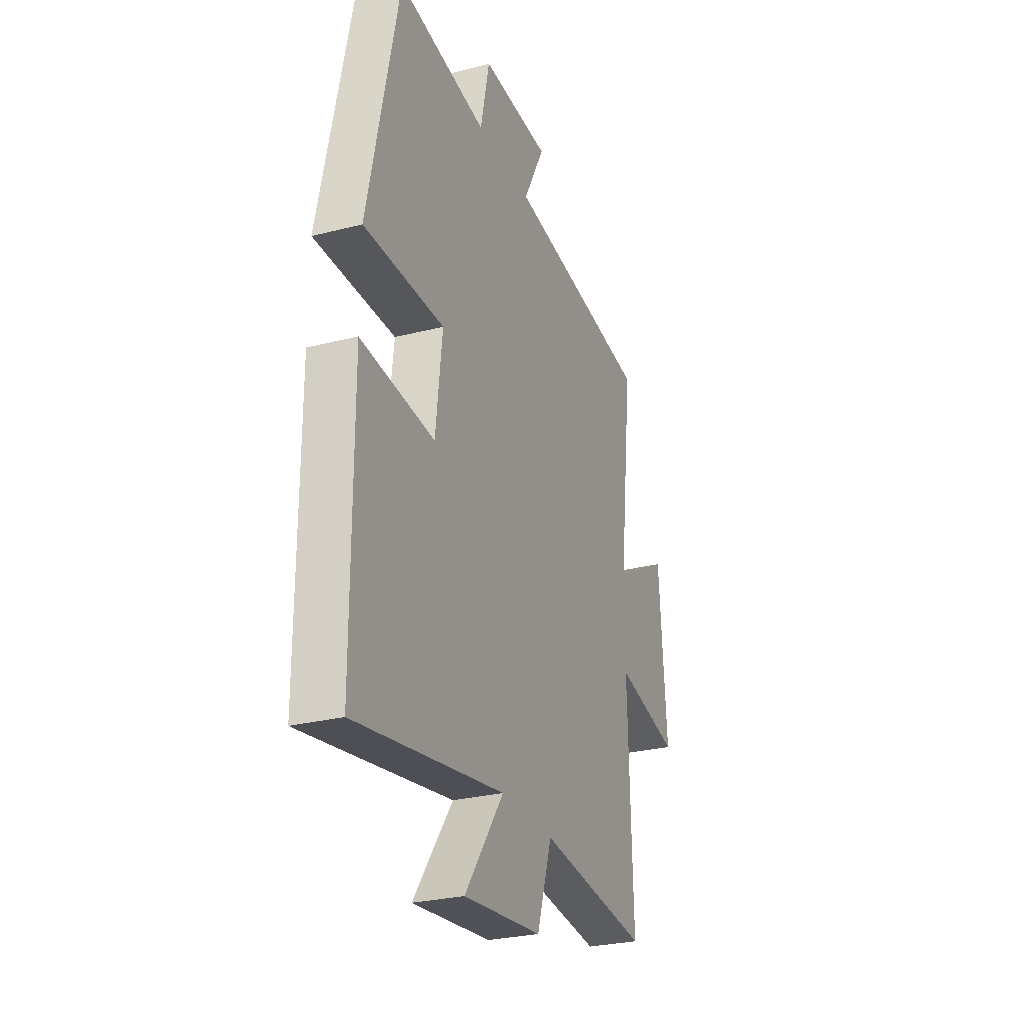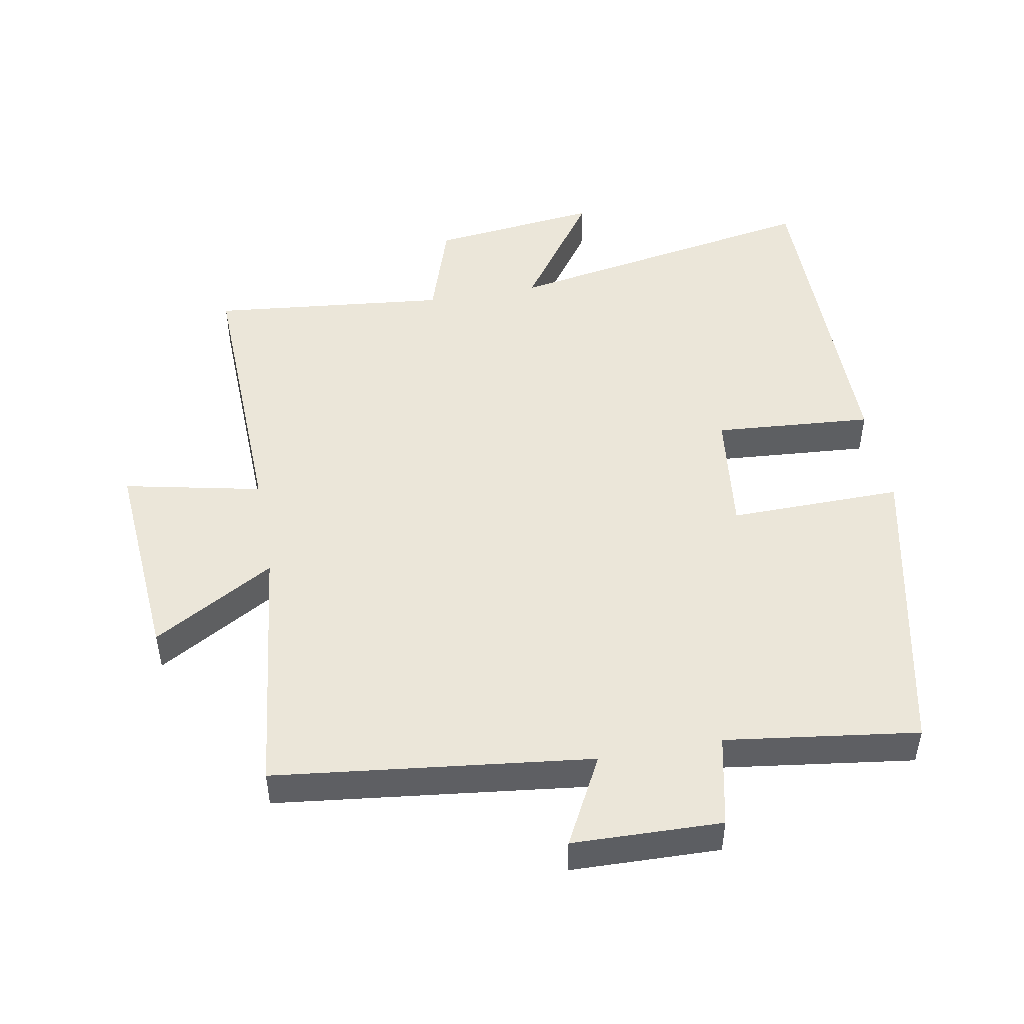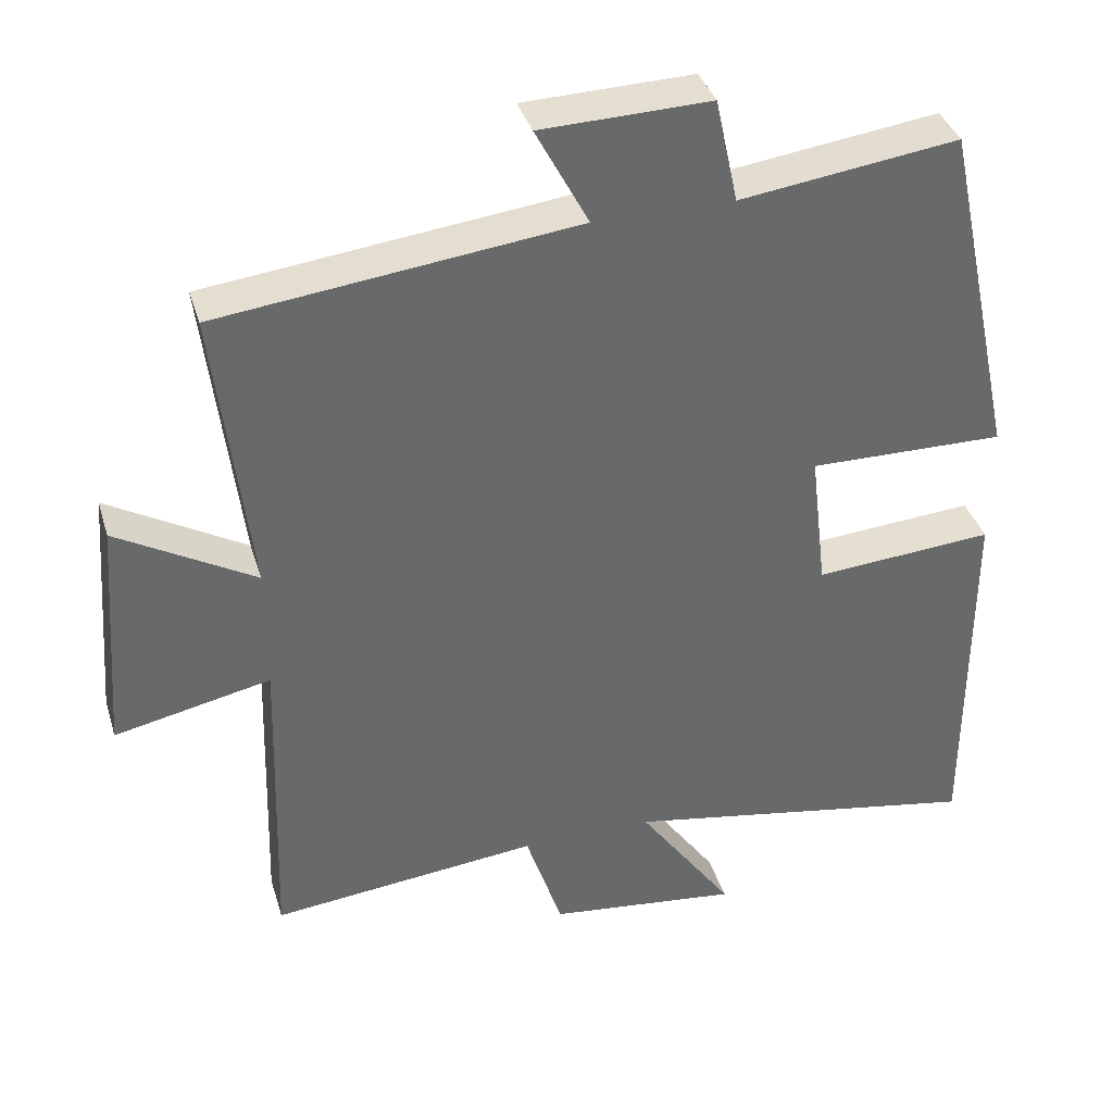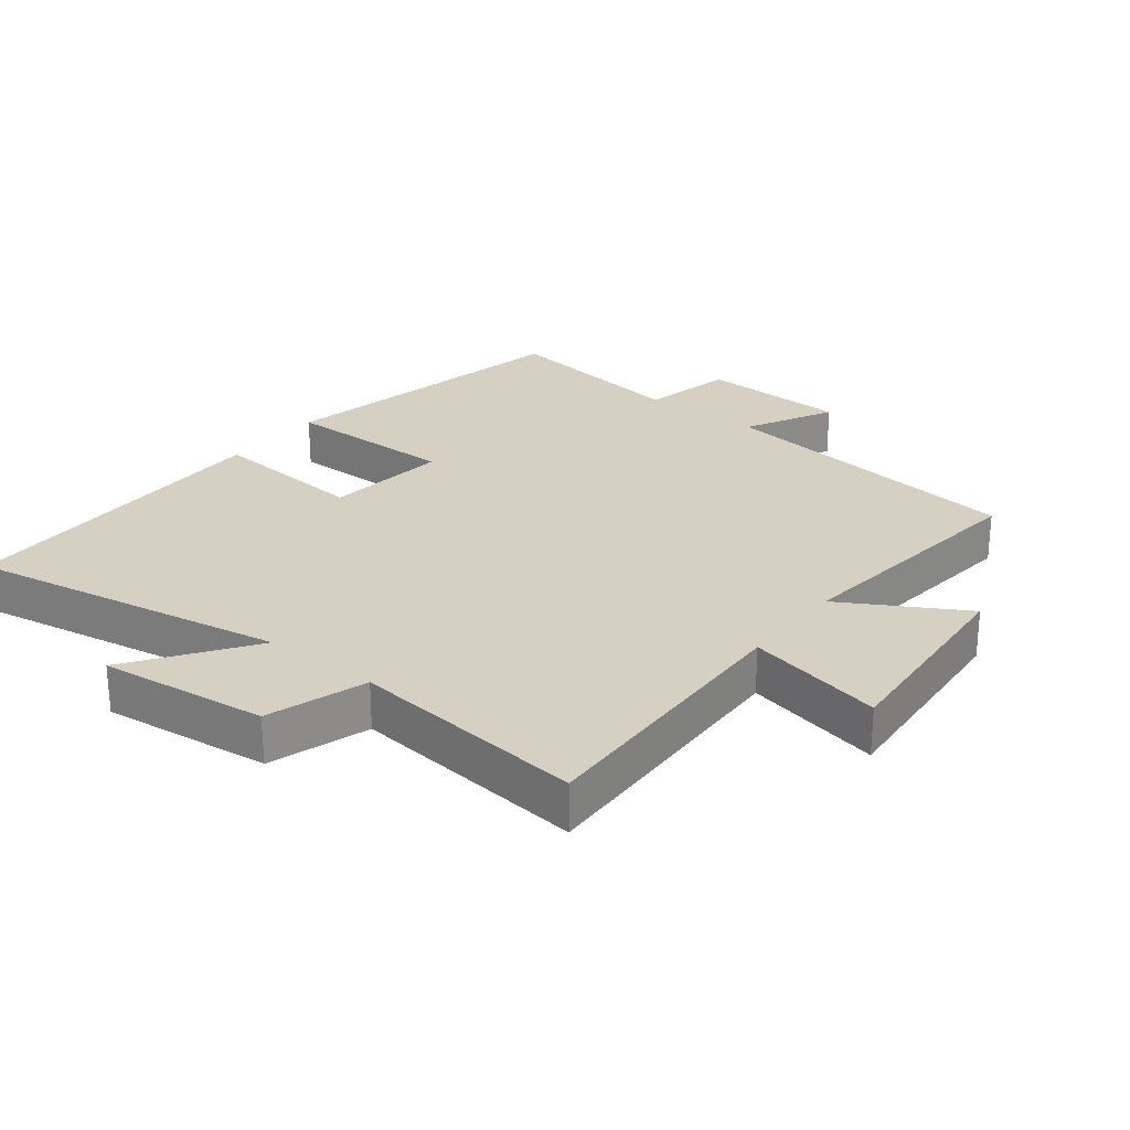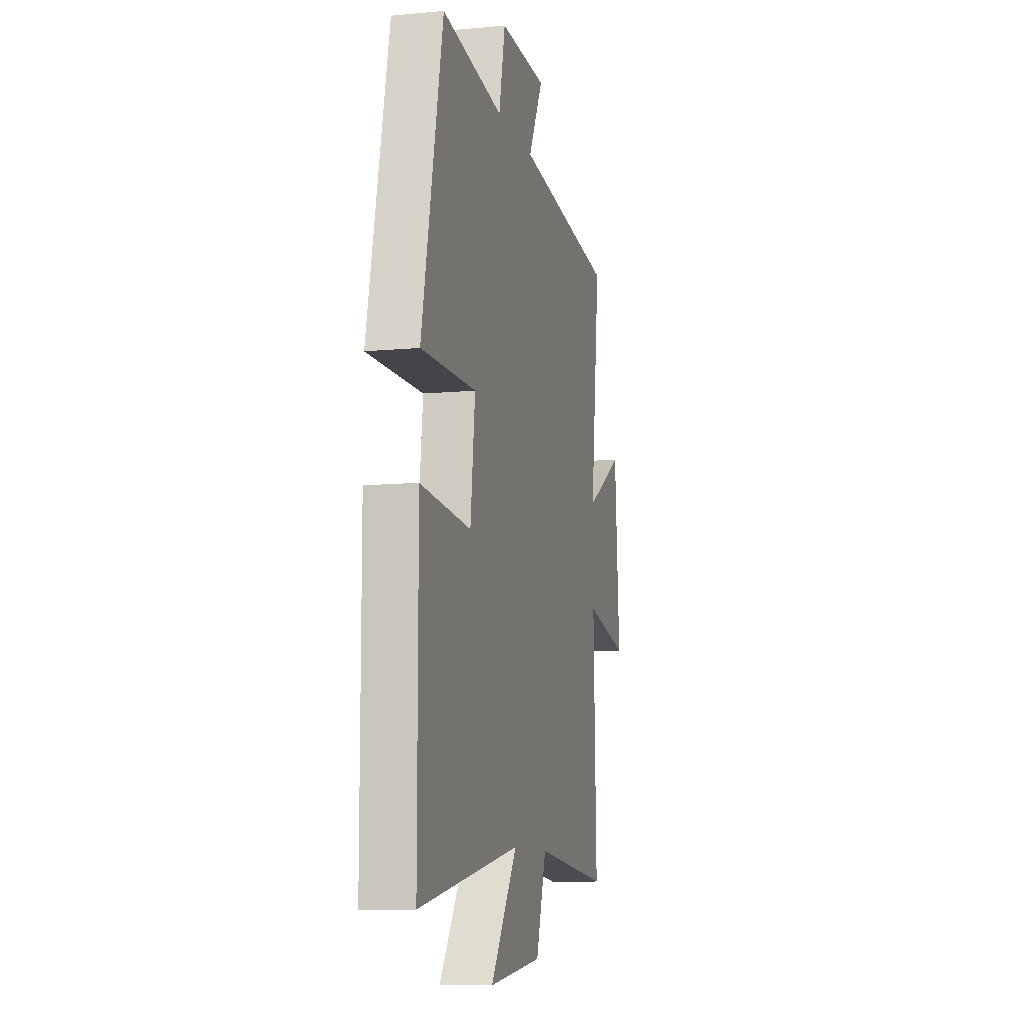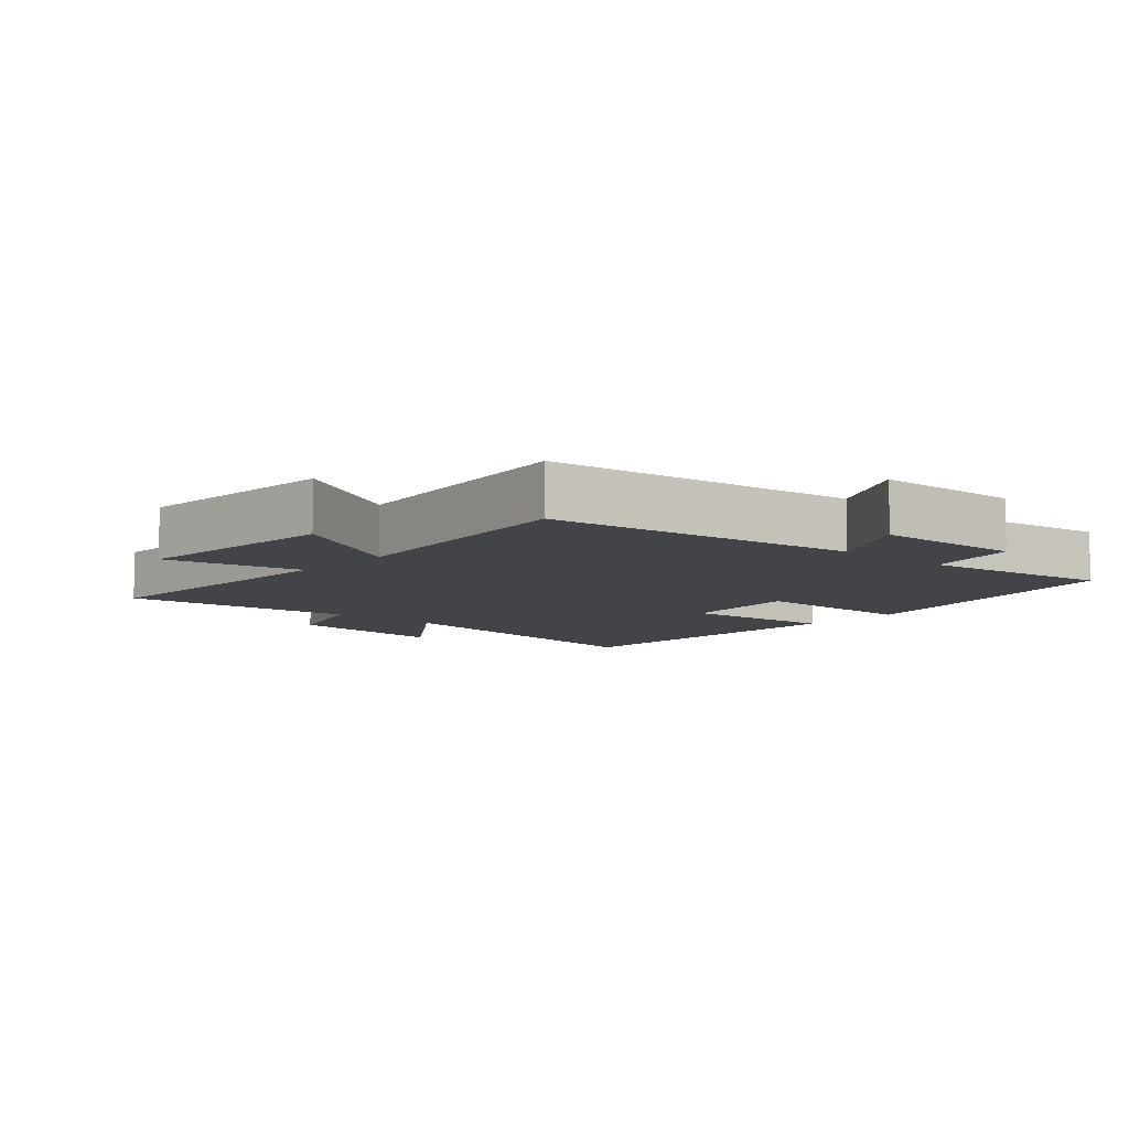
<metadata>
{"format":"obj","ext":"obj","renderer":"f3d","projection":"perspective","resolution":1024,"background":"white","views":[{"elev":-28.1,"azim":111.2,"up":"+Z"},{"elev":48.4,"azim":-10.3,"up":"+Y"},{"elev":37.6,"azim":-16.3,"up":"+Z"},{"elev":26.5,"azim":-142.0,"up":"+Y"},{"elev":-9.7,"azim":103.8,"up":"+Z"},{"elev":-8.0,"azim":-41.5,"up":"+Y"}]}
</metadata>
<code>
v 0.401 0.07 0.539
v 0.5 0.07 0.077
v 0.24 0.07 0.081
v 0.262 0.07 -0.105
v 0.5 0.07 -0.087
v 0.5 0.07 -0.586
v 0.019 0.07 -0.5
v 0.146 0.07 -0.68
v -0.108 0.07 -0.65
v -0.157 0.07 -0.5
v -0.513 0.07 -0.537
v -0.5 0.07 -0.111
v -0.707 0.07 -0.155
v -0.683 0.07 0.163
v -0.5 0.07 0.057
v -0.546 0.07 0.444
v -0.072 0.07 0.5
v -0.142 0.07 0.633
v 0.082 0.07 0.639
v 0.112 0.07 0.5
v 0.401 0 0.539
v 0.5 0 0.077
v 0.24 0 0.081
v 0.262 0 -0.105
v 0.5 0 -0.087
v 0.5 0 -0.586
v 0.019 0 -0.5
v 0.146 0 -0.68
v -0.108 0 -0.65
v -0.157 0 -0.5
v -0.513 0 -0.537
v -0.5 0 -0.111
v -0.707 0 -0.155
v -0.683 0 0.163
v -0.5 0 0.057
v -0.546 0 0.444
v -0.072 0 0.5
v -0.142 0 0.633
v 0.082 0 0.639
v 0.112 0 0.5
f 17 18 19 20
f 15 16 17 20
f 15 20 1
f 12 13 14 15
f 12 15 1
f 10 11 12 1
f 7 8 9 10
f 7 10 1
f 4 5 6 7
f 3 4 7
f 3 7 1
f 1 2 3
f 40 39 38 37
f 40 37 36 35
f 21 40 35
f 35 34 33 32
f 21 35 32
f 21 32 31 30
f 30 29 28 27
f 21 30 27
f 27 26 25 24
f 27 24 23
f 21 27 23
f 23 22 21
f 1 21 22 2
f 2 22 23 3
f 3 23 24 4
f 4 24 25 5
f 5 25 26 6
f 6 26 27 7
f 7 27 28 8
f 8 28 29 9
f 9 29 30 10
f 10 30 31 11
f 11 31 32 12
f 12 32 33 13
f 13 33 34 14
f 14 34 35 15
f 15 35 36 16
f 16 36 37 17
f 17 37 38 18
f 18 38 39 19
f 19 39 40 20
f 20 40 21 1

</code>
